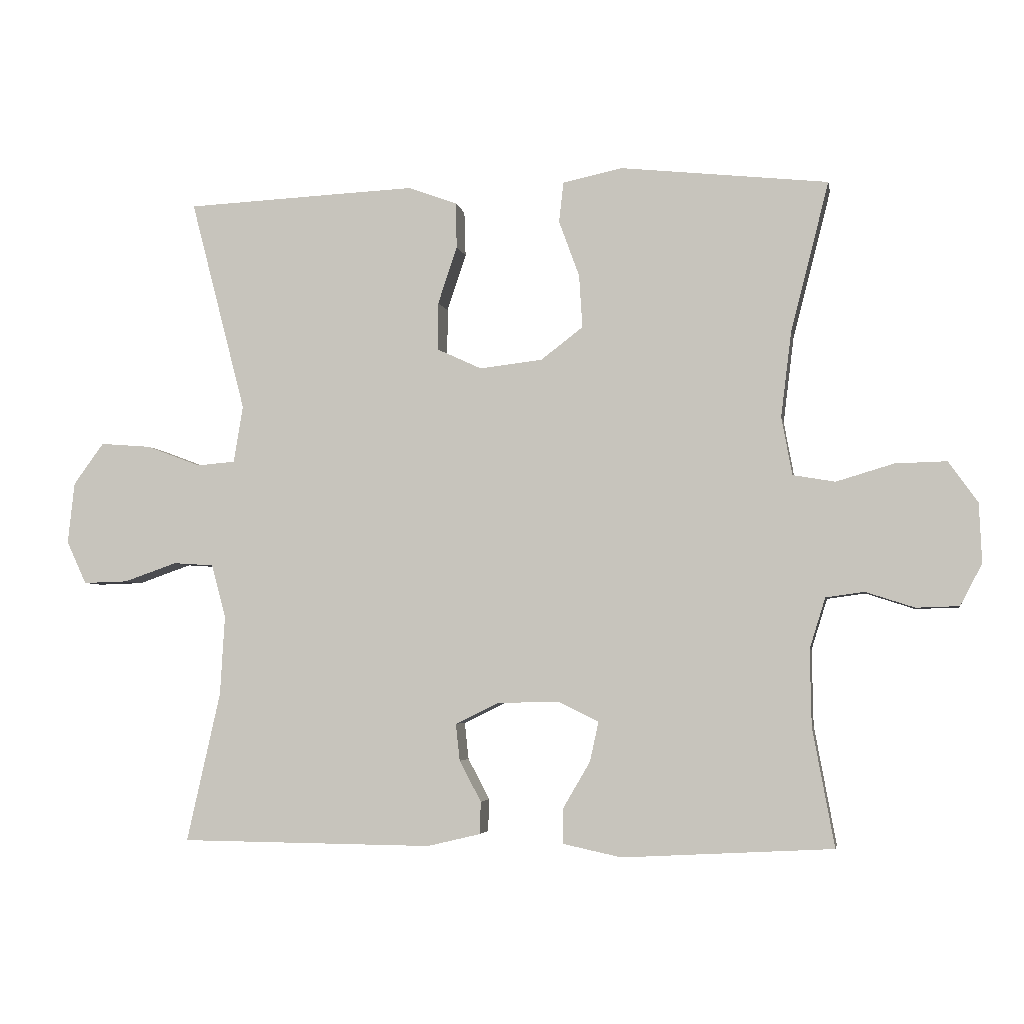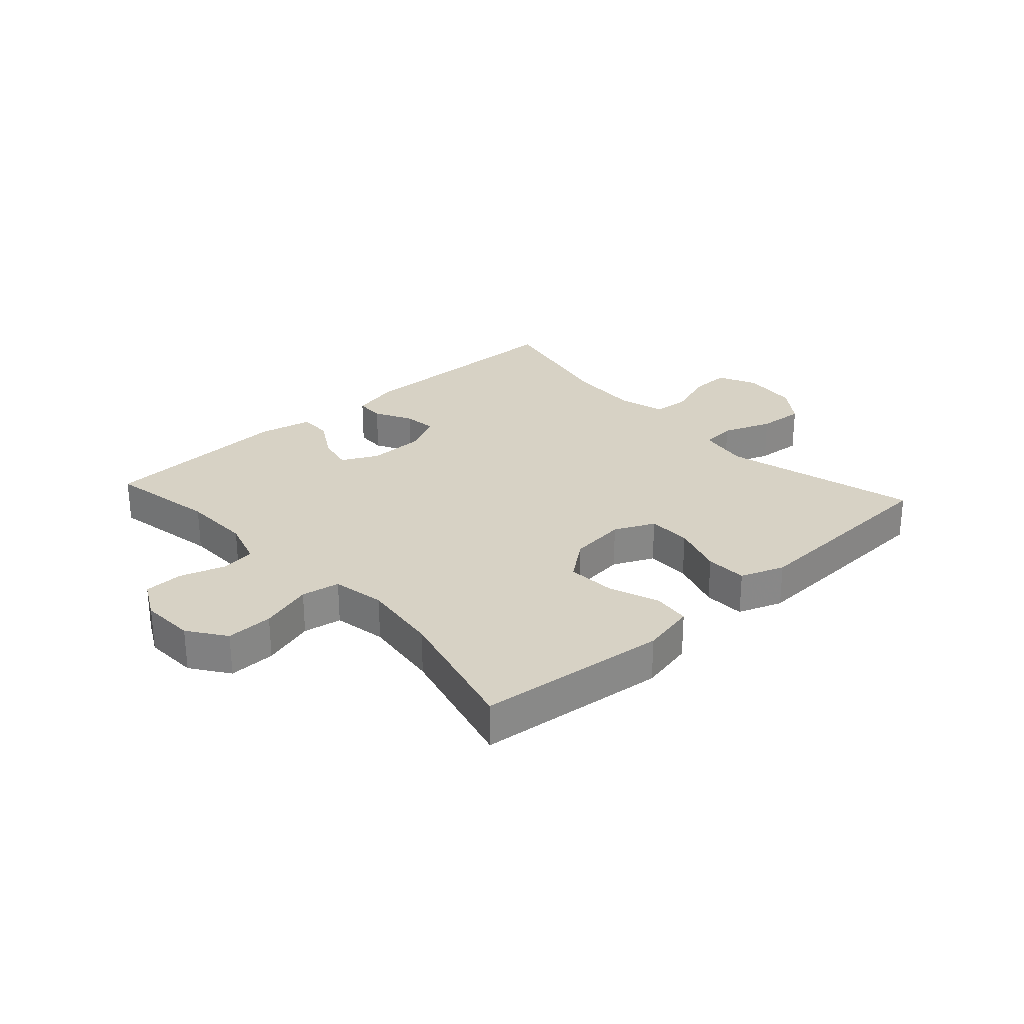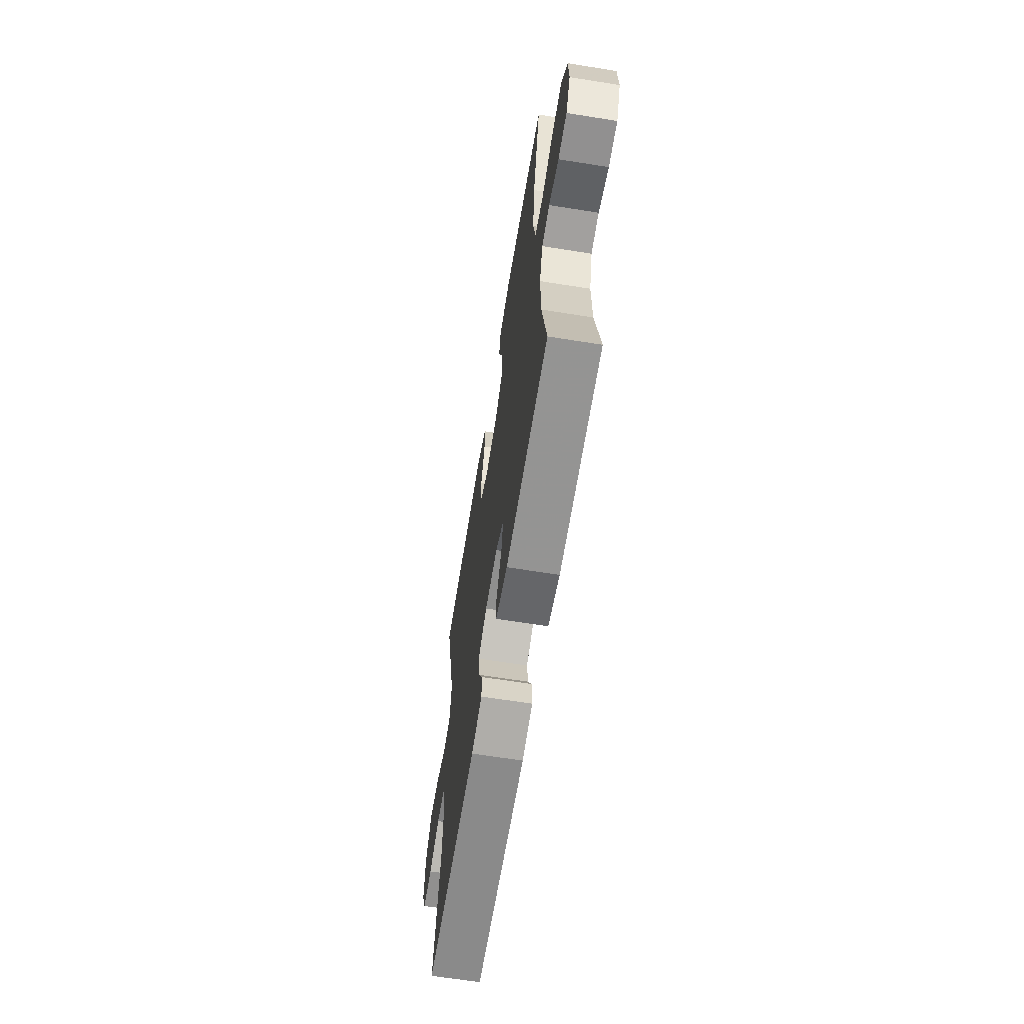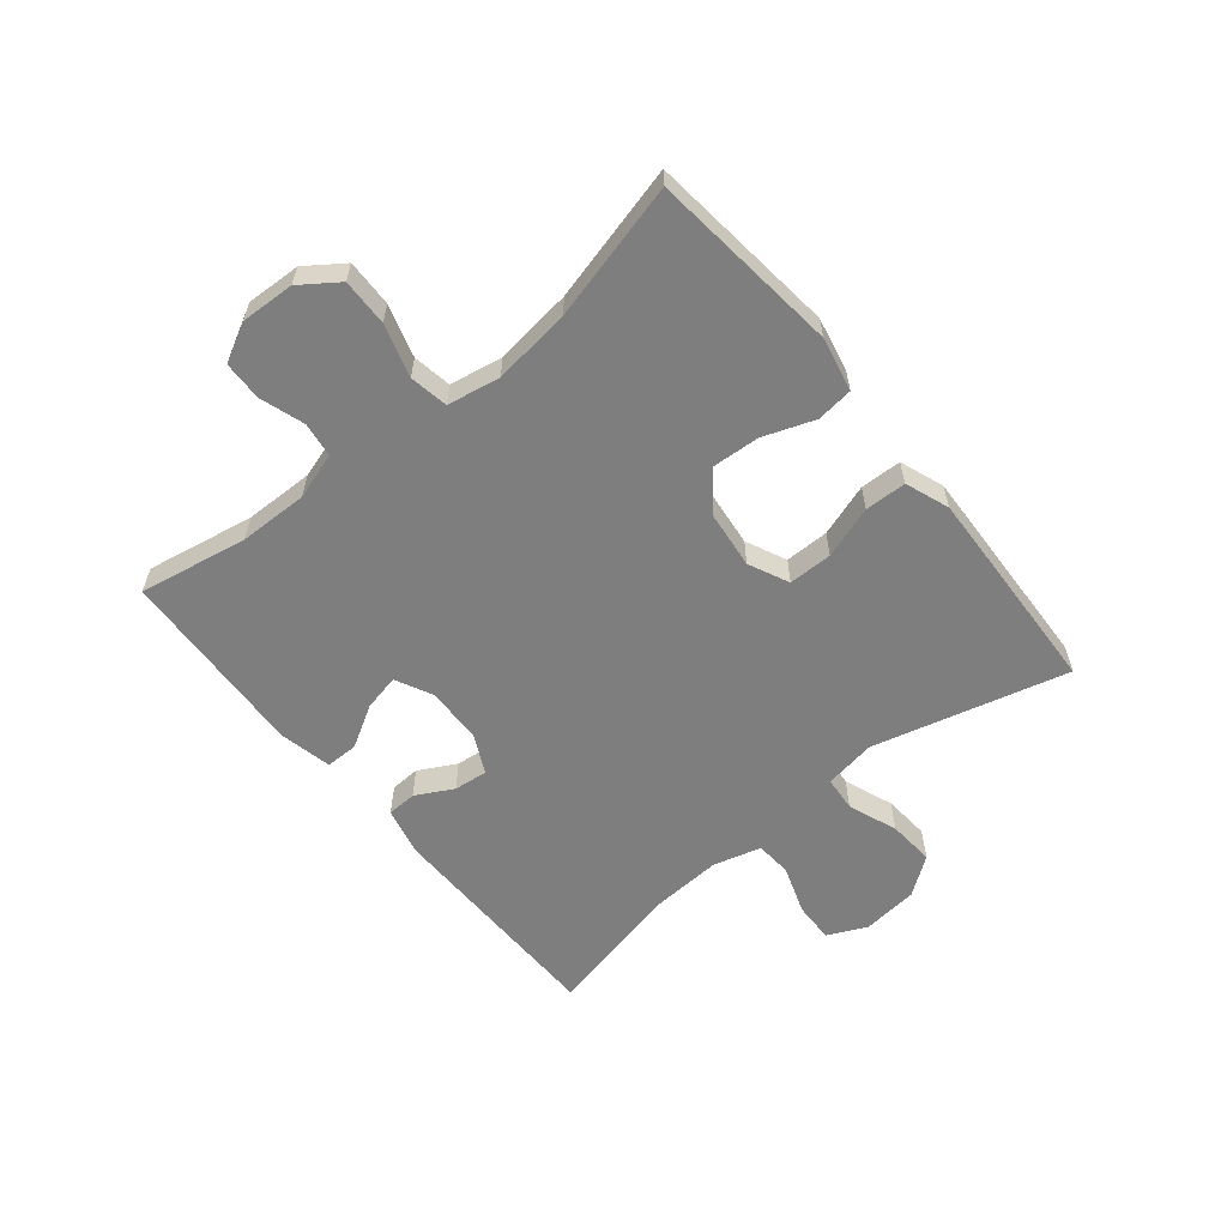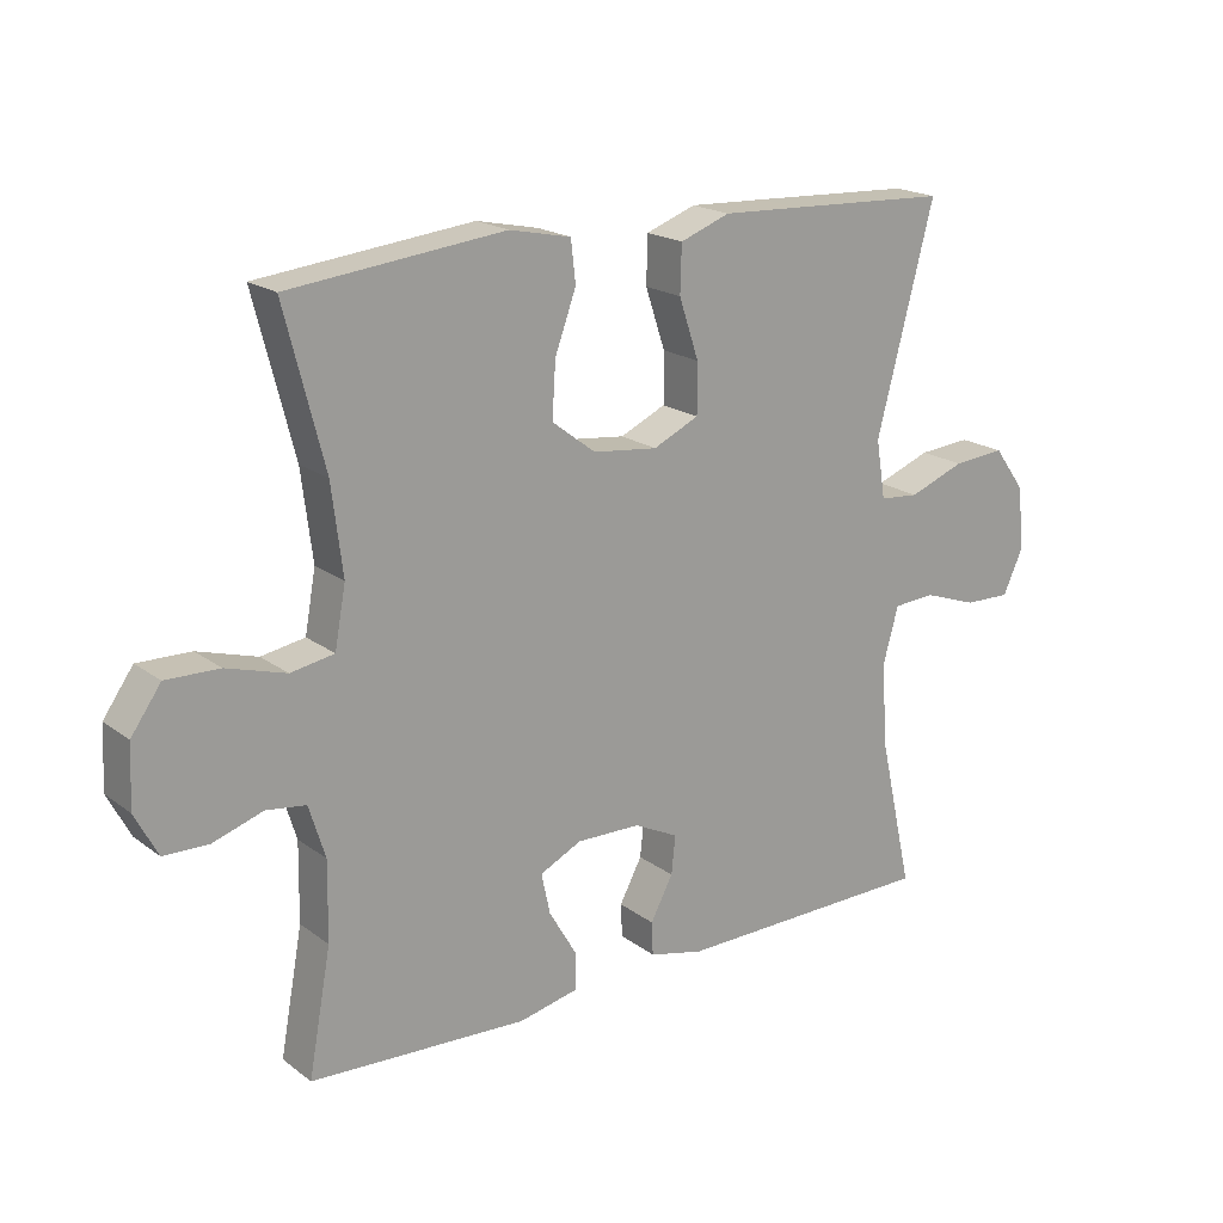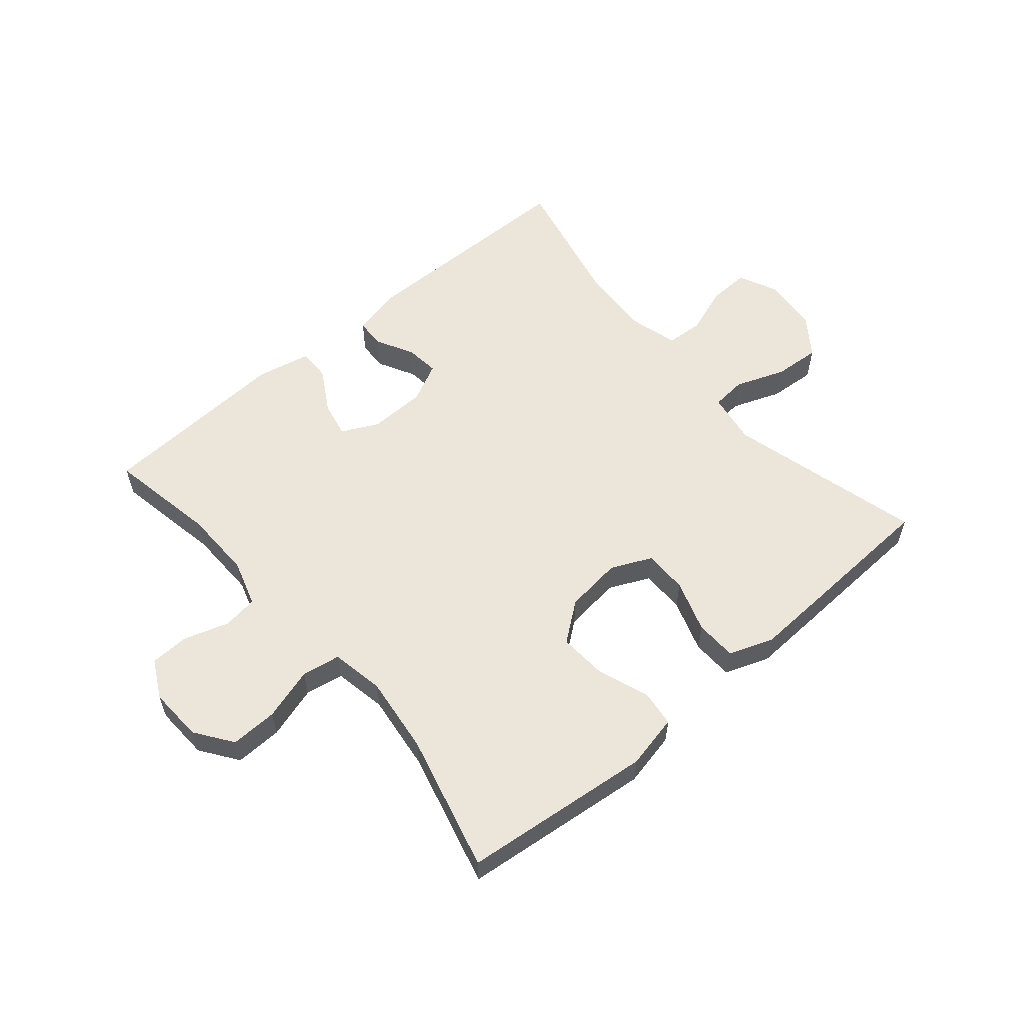
<metadata>
{"format":"obj","ext":"obj","renderer":"f3d","projection":"perspective","resolution":1024,"background":"white","views":[{"elev":-4.2,"azim":-169.9,"up":"+Z"},{"elev":27.4,"azim":-42.3,"up":"+Y"},{"elev":-64.0,"azim":-99.2,"up":"+Z"},{"elev":-59.4,"azim":-50.7,"up":"+Y"},{"elev":19.3,"azim":-36.5,"up":"+Z"},{"elev":57.3,"azim":-40.5,"up":"+Y"}]}
</metadata>
<code>
v 0.5 0.07 0.5
v 0.416 0.07 0.177
v 0.43 0.07 0.091
v 0.488 0.07 0.086
v 0.57 0.07 0.117
v 0.647 0.07 0.123
v 0.693 0.07 0.06
v 0.703 0.07 -0.033
v 0.673 0.07 -0.098
v 0.605 0.07 -0.096
v 0.525 0.07 -0.068
v 0.464 0.07 -0.072
v 0.442 0.07 -0.152
v 0.449 0.07 -0.273
v 0.5 0.07 -0.5
v 0.116 0.07 -0.504
v 0.036 0.07 -0.485
v 0.034 0.07 -0.436
v 0.067 0.07 -0.374
v 0.073 0.07 -0.318
v 0.008 0.07 -0.286
v -0.086 0.07 -0.284
v -0.147 0.07 -0.314
v -0.134 0.07 -0.374
v -0.093 0.07 -0.444
v -0.093 0.07 -0.498
v -0.181 0.07 -0.517
v -0.5 0.07 -0.5
v -0.467 0.07 -0.32
v -0.465 0.07 -0.205
v -0.489 0.07 -0.128
v -0.547 0.07 -0.12
v -0.621 0.07 -0.144
v -0.686 0.07 -0.142
v -0.719 0.07 -0.079
v -0.715 0.07 0.011
v -0.671 0.07 0.073
v -0.593 0.07 0.071
v -0.506 0.07 0.045
v -0.442 0.07 0.056
v -0.426 0.07 0.144
v -0.442 0.07 0.273
v -0.5 0.07 0.5
v -0.185 0.07 0.534
v -0.095 0.07 0.515
v -0.088 0.07 0.454
v -0.119 0.07 0.369
v -0.124 0.07 0.289
v -0.06 0.07 0.24
v 0.035 0.07 0.229
v 0.102 0.07 0.26
v 0.102 0.07 0.333
v 0.073 0.07 0.42
v 0.075 0.07 0.489
v 0.148 0.07 0.516
v 0.262 0.07 0.511
v 0.5 0 0.5
v 0.416 0 0.177
v 0.43 0 0.091
v 0.488 0 0.086
v 0.57 0 0.117
v 0.647 0 0.123
v 0.693 0 0.06
v 0.703 0 -0.033
v 0.673 0 -0.098
v 0.605 0 -0.096
v 0.525 0 -0.068
v 0.464 0 -0.072
v 0.442 0 -0.152
v 0.449 0 -0.273
v 0.5 0 -0.5
v 0.116 0 -0.504
v 0.036 0 -0.485
v 0.034 0 -0.436
v 0.067 0 -0.374
v 0.073 0 -0.318
v 0.008 0 -0.286
v -0.086 0 -0.284
v -0.147 0 -0.314
v -0.134 0 -0.374
v -0.093 0 -0.444
v -0.093 0 -0.498
v -0.181 0 -0.517
v -0.5 0 -0.5
v -0.467 0 -0.32
v -0.465 0 -0.205
v -0.489 0 -0.128
v -0.547 0 -0.12
v -0.621 0 -0.144
v -0.686 0 -0.142
v -0.719 0 -0.079
v -0.715 0 0.011
v -0.671 0 0.073
v -0.593 0 0.071
v -0.506 0 0.045
v -0.442 0 0.056
v -0.426 0 0.144
v -0.442 0 0.273
v -0.5 0 0.5
v -0.185 0 0.534
v -0.095 0 0.515
v -0.088 0 0.454
v -0.119 0 0.369
v -0.124 0 0.289
v -0.06 0 0.24
v 0.035 0 0.229
v 0.102 0 0.26
v 0.102 0 0.333
v 0.073 0 0.42
v 0.075 0 0.489
v 0.148 0 0.516
v 0.262 0 0.511
f 56 1 2
f 55 56 2
f 54 55 2
f 53 54 2
f 52 53 2
f 51 52 2 3
f 50 51 3
f 49 50 3
f 45 46 47
f 44 45 47
f 43 44 47
f 42 43 47
f 41 42 47 48
f 40 41 48 49
f 37 38 39
f 36 37 39
f 35 36 39
f 34 35 39
f 33 34 39
f 32 33 39
f 31 32 39 40
f 40 49 3
f 31 40 3
f 30 31 3
f 27 28 29
f 26 27 29
f 25 26 29
f 24 25 29
f 23 24 29 30
f 17 18 19
f 16 17 19
f 15 16 19
f 14 15 19
f 13 14 19 20
f 12 13 20 21
f 9 10 11
f 8 9 11
f 7 8 11
f 6 7 11
f 5 6 11
f 4 5 11
f 4 11 12
f 30 3 4
f 23 30 4
f 22 23 4
f 4 12 21 22
f 58 57 112
f 58 112 111
f 58 111 110
f 58 110 109
f 58 109 108
f 59 58 108 107
f 59 107 106
f 59 106 105
f 103 102 101
f 103 101 100
f 103 100 99
f 103 99 98
f 104 103 98 97
f 105 104 97 96
f 95 94 93
f 95 93 92
f 95 92 91
f 95 91 90
f 95 90 89
f 95 89 88
f 96 95 88 87
f 59 105 96
f 59 96 87
f 59 87 86
f 85 84 83
f 85 83 82
f 85 82 81
f 85 81 80
f 86 85 80 79
f 75 74 73
f 75 73 72
f 75 72 71
f 75 71 70
f 76 75 70 69
f 77 76 69 68
f 67 66 65
f 67 65 64
f 67 64 63
f 67 63 62
f 67 62 61
f 67 61 60
f 68 67 60
f 60 59 86
f 60 86 79
f 60 79 78
f 78 77 68 60
f 1 57 58 2
f 2 58 59 3
f 3 59 60 4
f 4 60 61 5
f 5 61 62 6
f 6 62 63 7
f 7 63 64 8
f 8 64 65 9
f 9 65 66 10
f 10 66 67 11
f 11 67 68 12
f 12 68 69 13
f 13 69 70 14
f 14 70 71 15
f 15 71 72 16
f 16 72 73 17
f 17 73 74 18
f 18 74 75 19
f 19 75 76 20
f 20 76 77 21
f 21 77 78 22
f 22 78 79 23
f 23 79 80 24
f 24 80 81 25
f 25 81 82 26
f 26 82 83 27
f 27 83 84 28
f 28 84 85 29
f 29 85 86 30
f 30 86 87 31
f 31 87 88 32
f 32 88 89 33
f 33 89 90 34
f 34 90 91 35
f 35 91 92 36
f 36 92 93 37
f 37 93 94 38
f 38 94 95 39
f 39 95 96 40
f 40 96 97 41
f 41 97 98 42
f 42 98 99 43
f 43 99 100 44
f 44 100 101 45
f 45 101 102 46
f 46 102 103 47
f 47 103 104 48
f 48 104 105 49
f 49 105 106 50
f 50 106 107 51
f 51 107 108 52
f 52 108 109 53
f 53 109 110 54
f 54 110 111 55
f 55 111 112 56
f 56 112 57 1

</code>
